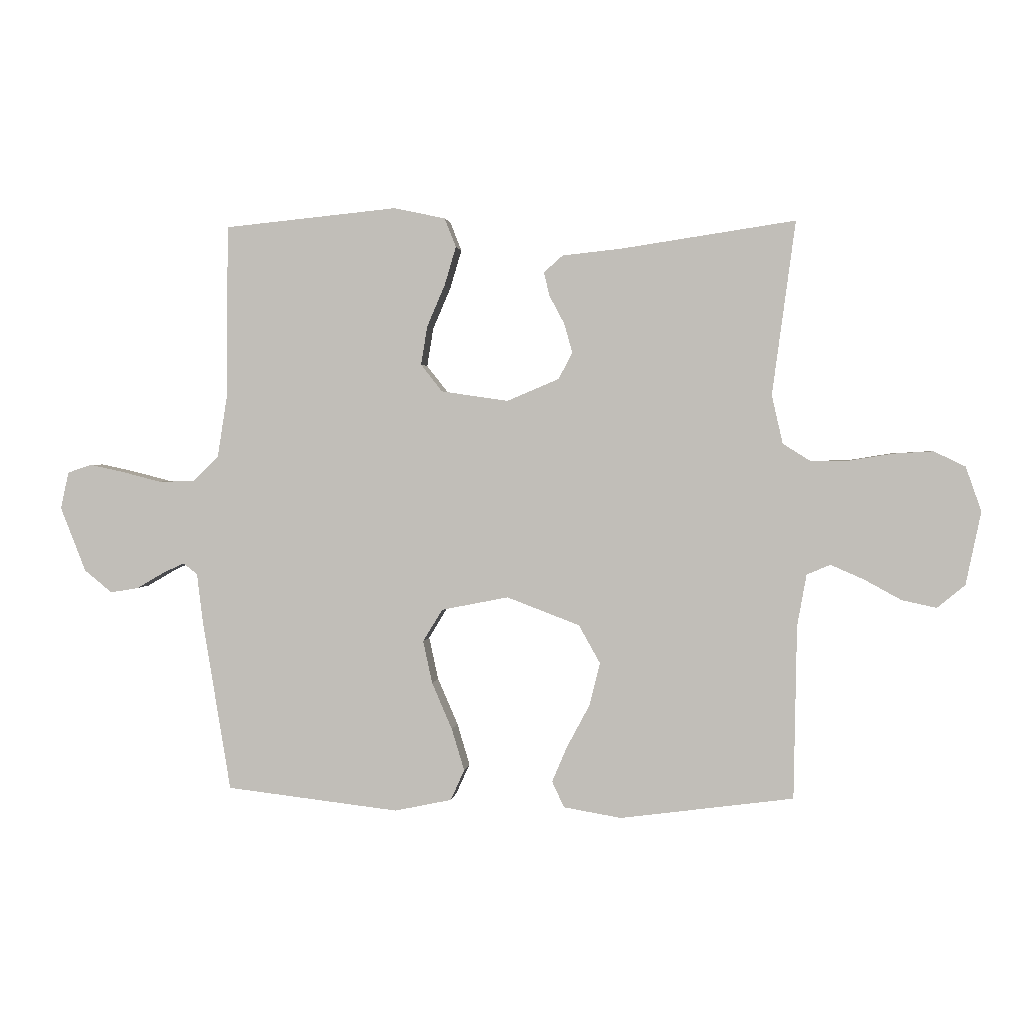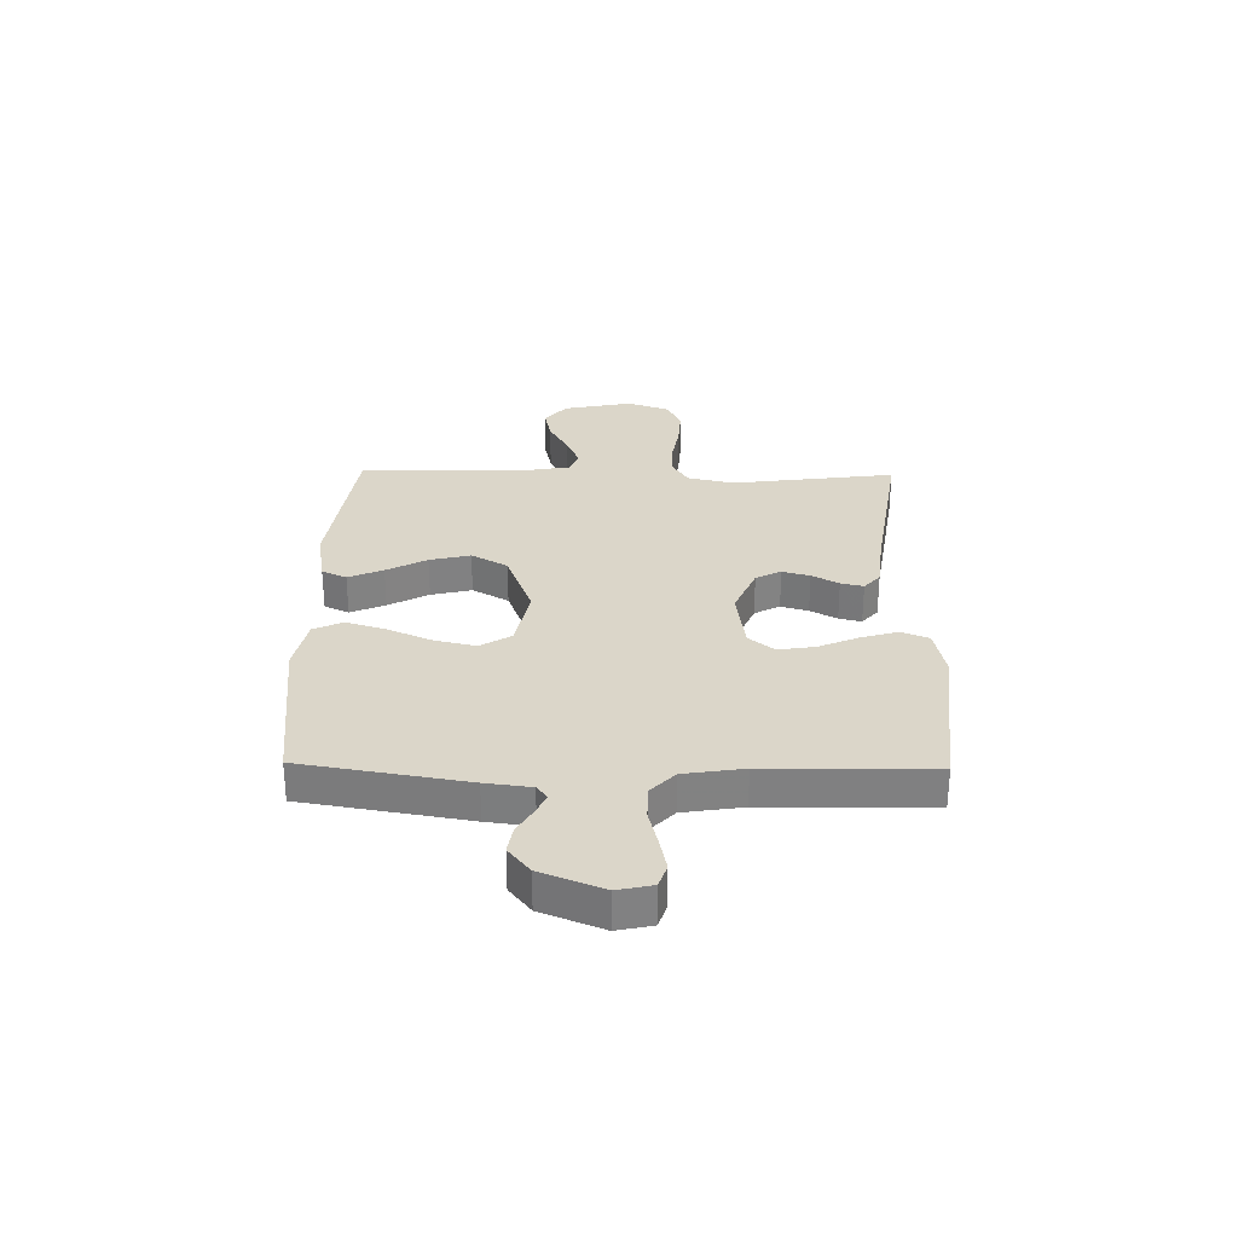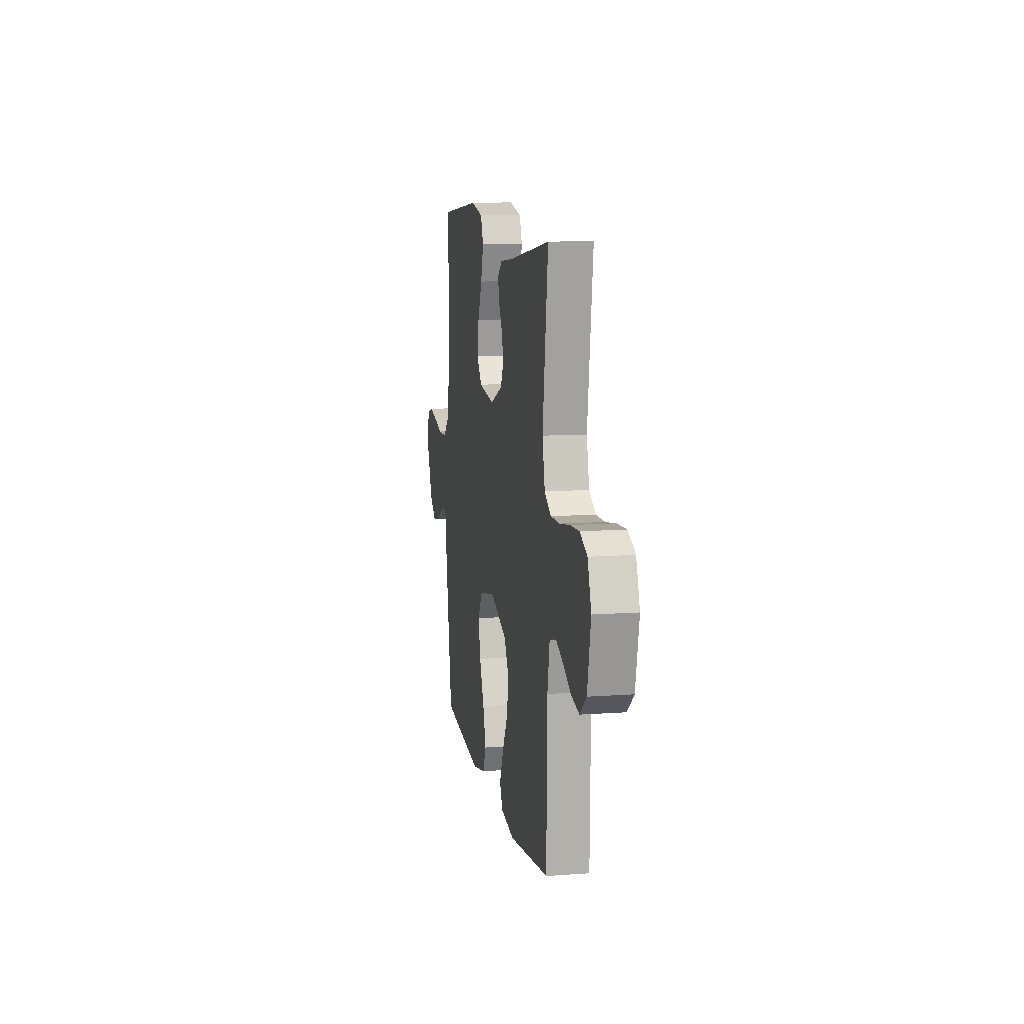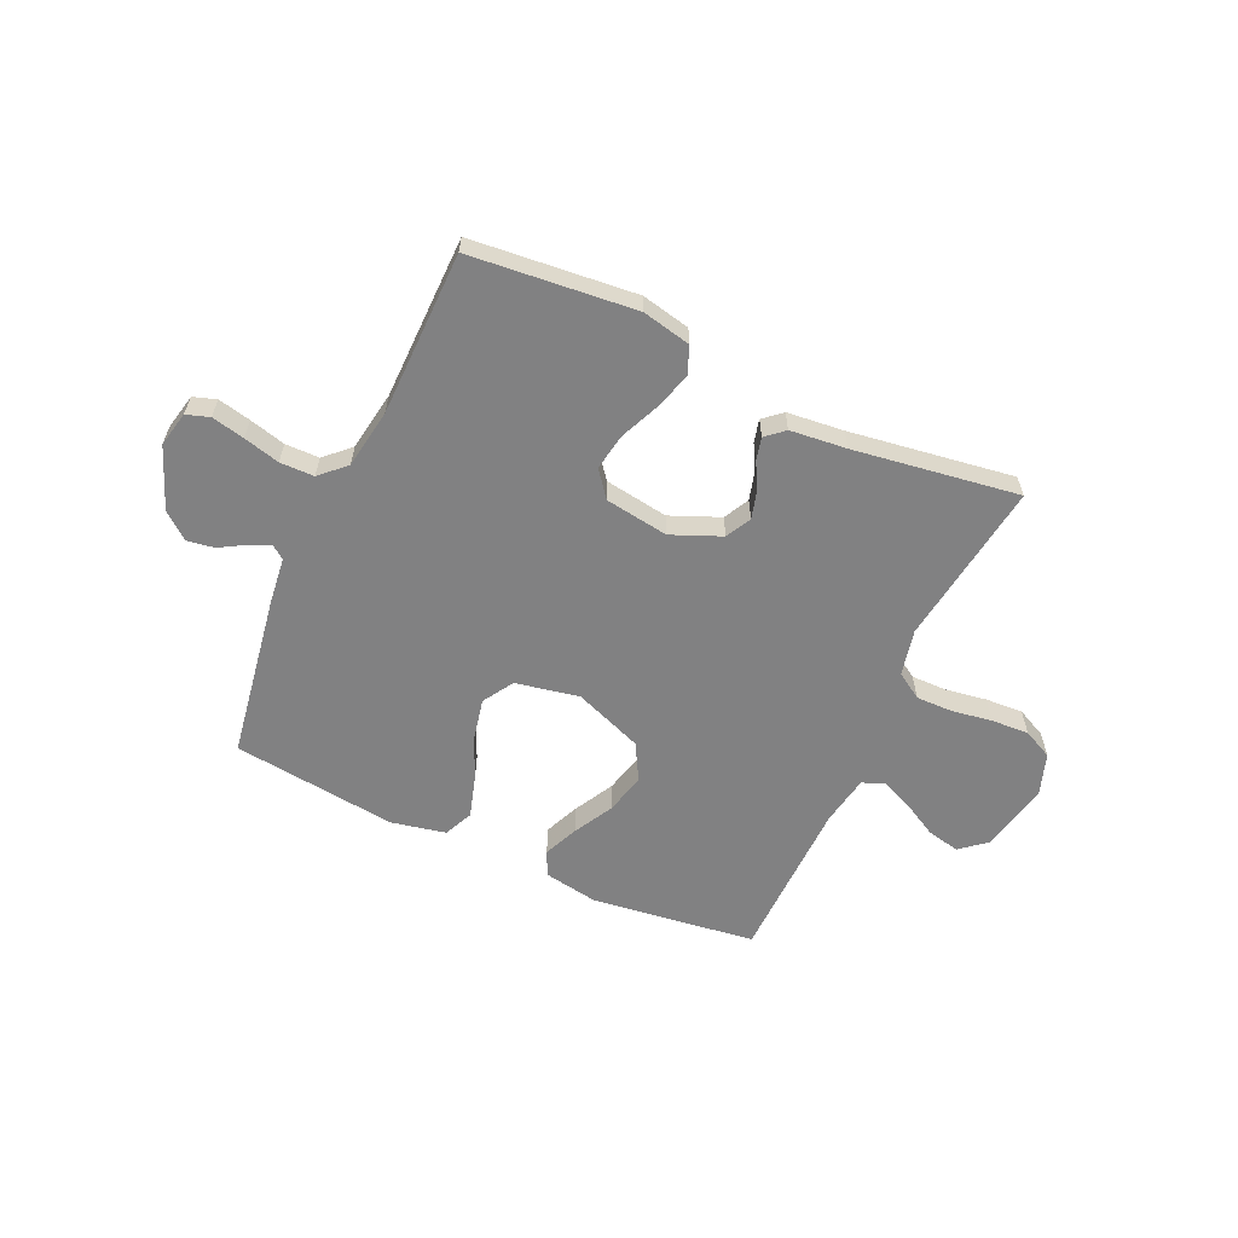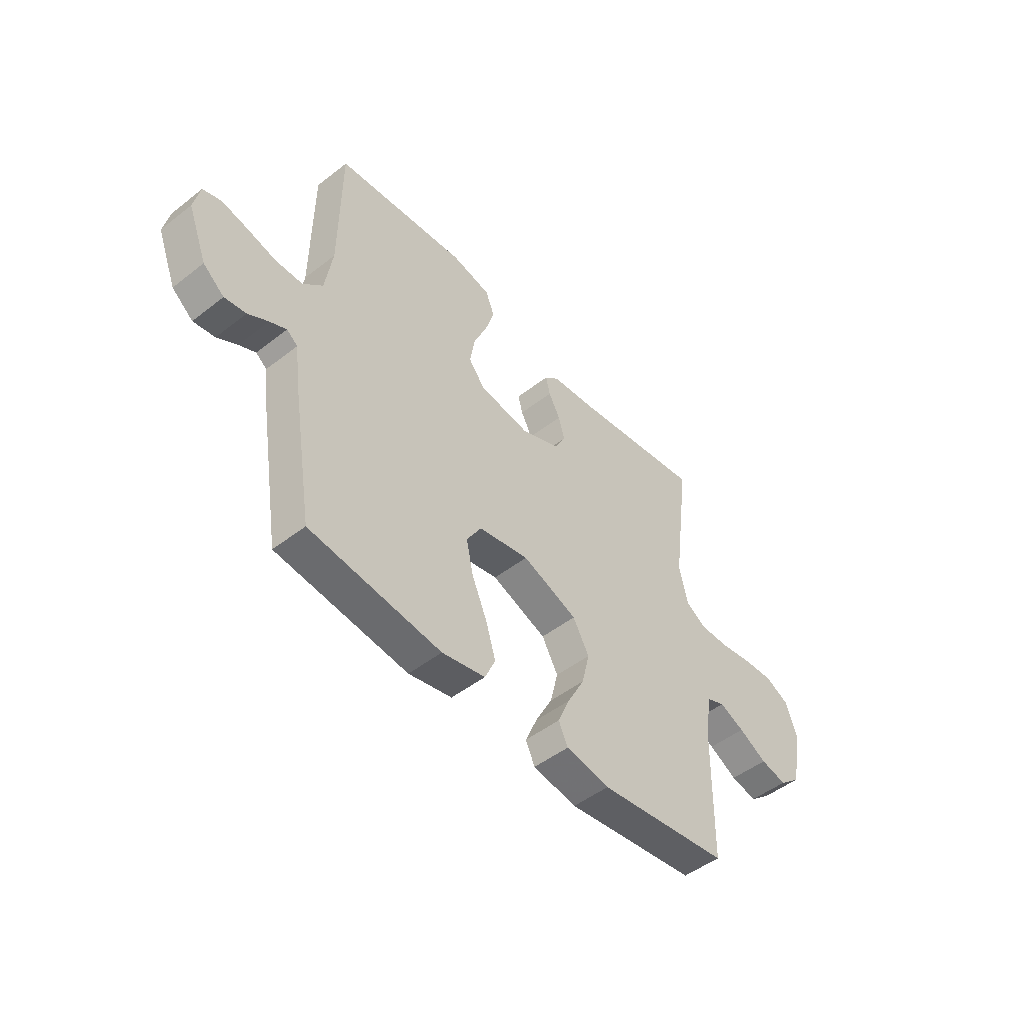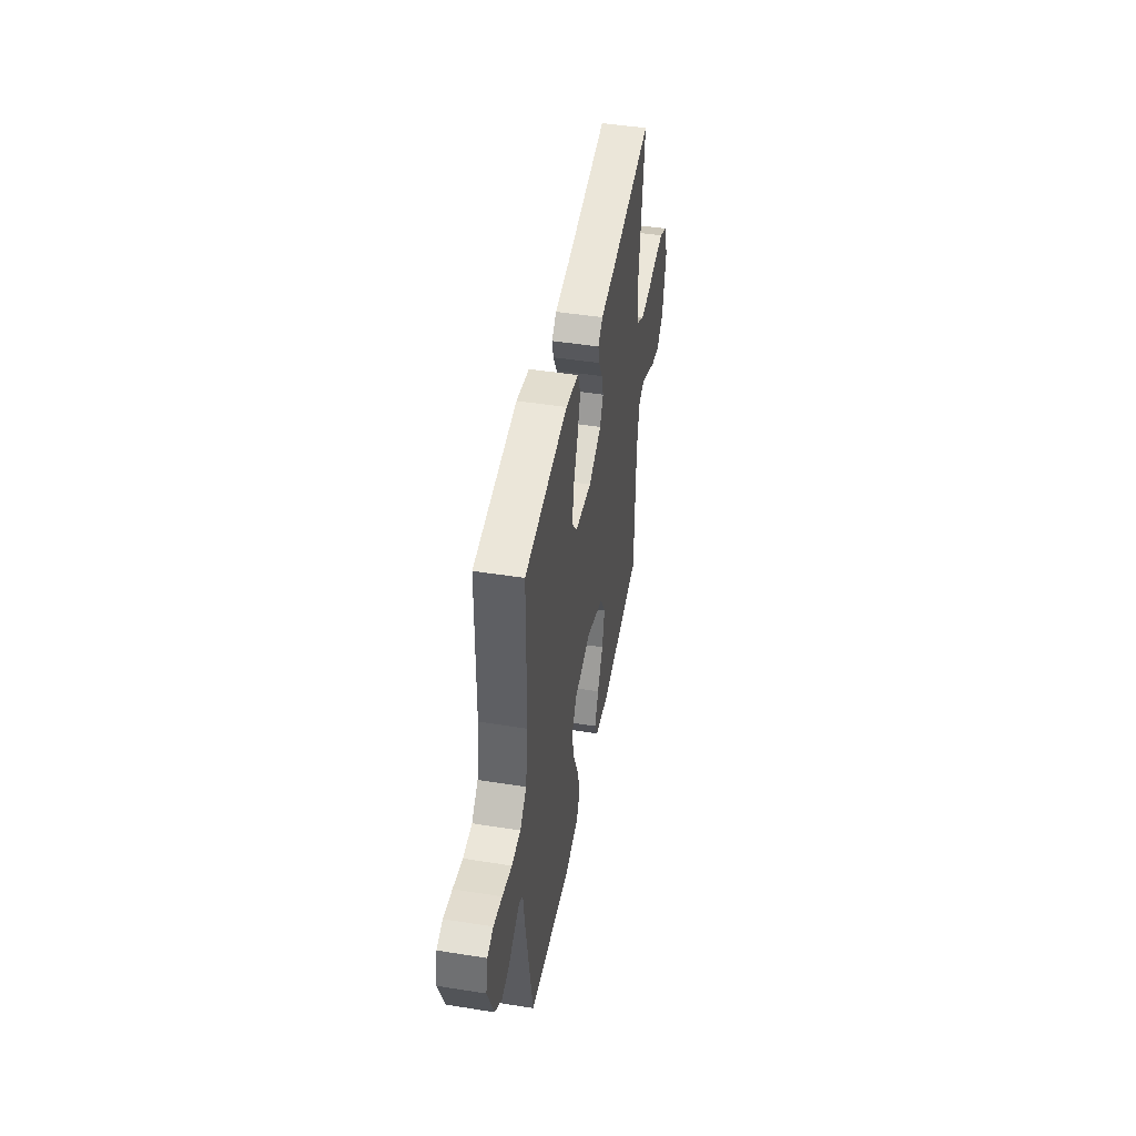
<metadata>
{"format":"obj","ext":"obj","renderer":"f3d","projection":"perspective","resolution":1024,"background":"white","views":[{"elev":1.9,"azim":6.6,"up":"+Z"},{"elev":29.8,"azim":-88.9,"up":"+Y"},{"elev":10.6,"azim":79.7,"up":"+Z"},{"elev":-60.4,"azim":-24.7,"up":"+Y"},{"elev":-48.9,"azim":-49.1,"up":"+Z"},{"elev":46.2,"azim":-79.7,"up":"+Z"}]}
</metadata>
<code>
v -0.5 0.07 -0.5
v -0.549 0.07 -0.2
v -0.559 0.07 -0.117
v -0.584 0.07 -0.098
v -0.622 0.07 -0.116
v -0.668 0.07 -0.143
v -0.717 0.07 -0.151
v -0.765 0.07 -0.112
v -0.809 0.07 0
v -0.795 0.07 0.064
v -0.753 0.07 0.078
v -0.693 0.07 0.065
v -0.627 0.07 0.048
v -0.565 0.07 0.049
v -0.52 0.07 0.092
v -0.503 0.07 0.2
v -0.5 0.07 0.5
v -0.2 0.07 0.53
v -0.111 0.07 0.511
v -0.091 0.07 0.461
v -0.111 0.07 0.394
v -0.142 0.07 0.322
v -0.153 0.07 0.255
v -0.116 0.07 0.208
v 0 0.07 0.191
v 0.09 0.07 0.229
v 0.114 0.07 0.275
v 0.1 0.07 0.325
v 0.074 0.07 0.374
v 0.064 0.07 0.415
v 0.097 0.07 0.444
v 0.2 0.07 0.455
v 0.5 0.07 0.5
v 0.46 0.07 0.2
v 0.479 0.07 0.116
v 0.527 0.07 0.086
v 0.593 0.07 0.087
v 0.667 0.07 0.099
v 0.736 0.07 0.103
v 0.79 0.07 0.077
v 0.817 0.07 0
v 0.791 0.07 -0.126
v 0.743 0.07 -0.166
v 0.683 0.07 -0.153
v 0.619 0.07 -0.118
v 0.562 0.07 -0.093
v 0.521 0.07 -0.11
v 0.505 0.07 -0.2
v 0.5 0.07 -0.5
v 0.2 0.07 -0.54
v 0.1 0.07 -0.523
v 0.079 0.07 -0.478
v 0.106 0.07 -0.415
v 0.145 0.07 -0.342
v 0.163 0.07 -0.268
v 0.126 0.07 -0.202
v 0 0.07 -0.154
v -0.116 0.07 -0.177
v -0.15 0.07 -0.233
v -0.134 0.07 -0.307
v -0.099 0.07 -0.388
v -0.077 0.07 -0.461
v -0.101 0.07 -0.514
v -0.2 0.07 -0.535
v -0.5 0 -0.5
v -0.549 0 -0.2
v -0.559 0 -0.117
v -0.584 0 -0.098
v -0.622 0 -0.116
v -0.668 0 -0.143
v -0.717 0 -0.151
v -0.765 0 -0.112
v -0.809 0 0
v -0.795 0 0.064
v -0.753 0 0.078
v -0.693 0 0.065
v -0.627 0 0.048
v -0.565 0 0.049
v -0.52 0 0.092
v -0.503 0 0.2
v -0.5 0 0.5
v -0.2 0 0.53
v -0.111 0 0.511
v -0.091 0 0.461
v -0.111 0 0.394
v -0.142 0 0.322
v -0.153 0 0.255
v -0.116 0 0.208
v 0 0 0.191
v 0.09 0 0.229
v 0.114 0 0.275
v 0.1 0 0.325
v 0.074 0 0.374
v 0.064 0 0.415
v 0.097 0 0.444
v 0.2 0 0.455
v 0.5 0 0.5
v 0.46 0 0.2
v 0.479 0 0.116
v 0.527 0 0.086
v 0.593 0 0.087
v 0.667 0 0.099
v 0.736 0 0.103
v 0.79 0 0.077
v 0.817 0 0
v 0.791 0 -0.126
v 0.743 0 -0.166
v 0.683 0 -0.153
v 0.619 0 -0.118
v 0.562 0 -0.093
v 0.521 0 -0.11
v 0.505 0 -0.2
v 0.5 0 -0.5
v 0.2 0 -0.54
v 0.1 0 -0.523
v 0.079 0 -0.478
v 0.106 0 -0.415
v 0.145 0 -0.342
v 0.163 0 -0.268
v 0.126 0 -0.202
v 0 0 -0.154
v -0.116 0 -0.177
v -0.15 0 -0.233
v -0.134 0 -0.307
v -0.099 0 -0.388
v -0.077 0 -0.461
v -0.101 0 -0.514
v -0.2 0 -0.535
f 1 2 3
f 64 1 3
f 63 64 3
f 62 63 3
f 61 62 3
f 60 61 3
f 59 60 3 4
f 58 59 4
f 57 58 4
f 52 53 54
f 51 52 54
f 50 51 54
f 49 50 54
f 48 49 54
f 47 48 54 55
f 43 44 45
f 42 43 45
f 41 42 45
f 40 41 45
f 39 40 45
f 38 39 45
f 37 38 45
f 36 37 45 46
f 35 36 46 47
f 32 33 34
f 34 35 47
f 32 34 47
f 31 32 47
f 30 31 47
f 29 30 47
f 28 29 47
f 20 21 22
f 19 20 22
f 18 19 22
f 17 18 22
f 16 17 22
f 15 16 22 23
f 14 15 23 24
f 11 12 13
f 10 11 13
f 9 10 13
f 8 9 13
f 7 8 13
f 6 7 13
f 5 6 13
f 4 5 13 14
f 14 24 25
f 4 14 25
f 57 4 25
f 47 55 56
f 27 28 47
f 47 56 57
f 27 47 57
f 26 27 57
f 25 26 57
f 67 66 65
f 67 65 128
f 67 128 127
f 67 127 126
f 67 126 125
f 67 125 124
f 68 67 124 123
f 68 123 122
f 68 122 121
f 118 117 116
f 118 116 115
f 118 115 114
f 118 114 113
f 118 113 112
f 119 118 112 111
f 109 108 107
f 109 107 106
f 109 106 105
f 109 105 104
f 109 104 103
f 109 103 102
f 109 102 101
f 110 109 101 100
f 111 110 100 99
f 98 97 96
f 111 99 98
f 111 98 96
f 111 96 95
f 111 95 94
f 111 94 93
f 111 93 92
f 86 85 84
f 86 84 83
f 86 83 82
f 86 82 81
f 86 81 80
f 87 86 80 79
f 88 87 79 78
f 77 76 75
f 77 75 74
f 77 74 73
f 77 73 72
f 77 72 71
f 77 71 70
f 77 70 69
f 78 77 69 68
f 89 88 78
f 89 78 68
f 89 68 121
f 120 119 111
f 111 92 91
f 121 120 111
f 121 111 91
f 121 91 90
f 121 90 89
f 1 65 66 2
f 2 66 67 3
f 3 67 68 4
f 4 68 69 5
f 5 69 70 6
f 6 70 71 7
f 7 71 72 8
f 8 72 73 9
f 9 73 74 10
f 10 74 75 11
f 11 75 76 12
f 12 76 77 13
f 13 77 78 14
f 14 78 79 15
f 15 79 80 16
f 16 80 81 17
f 17 81 82 18
f 18 82 83 19
f 19 83 84 20
f 20 84 85 21
f 21 85 86 22
f 22 86 87 23
f 23 87 88 24
f 24 88 89 25
f 25 89 90 26
f 26 90 91 27
f 27 91 92 28
f 28 92 93 29
f 29 93 94 30
f 30 94 95 31
f 31 95 96 32
f 32 96 97 33
f 33 97 98 34
f 34 98 99 35
f 35 99 100 36
f 36 100 101 37
f 37 101 102 38
f 38 102 103 39
f 39 103 104 40
f 40 104 105 41
f 41 105 106 42
f 42 106 107 43
f 43 107 108 44
f 44 108 109 45
f 45 109 110 46
f 46 110 111 47
f 47 111 112 48
f 48 112 113 49
f 49 113 114 50
f 50 114 115 51
f 51 115 116 52
f 52 116 117 53
f 53 117 118 54
f 54 118 119 55
f 55 119 120 56
f 56 120 121 57
f 57 121 122 58
f 58 122 123 59
f 59 123 124 60
f 60 124 125 61
f 61 125 126 62
f 62 126 127 63
f 63 127 128 64
f 64 128 65 1

</code>
